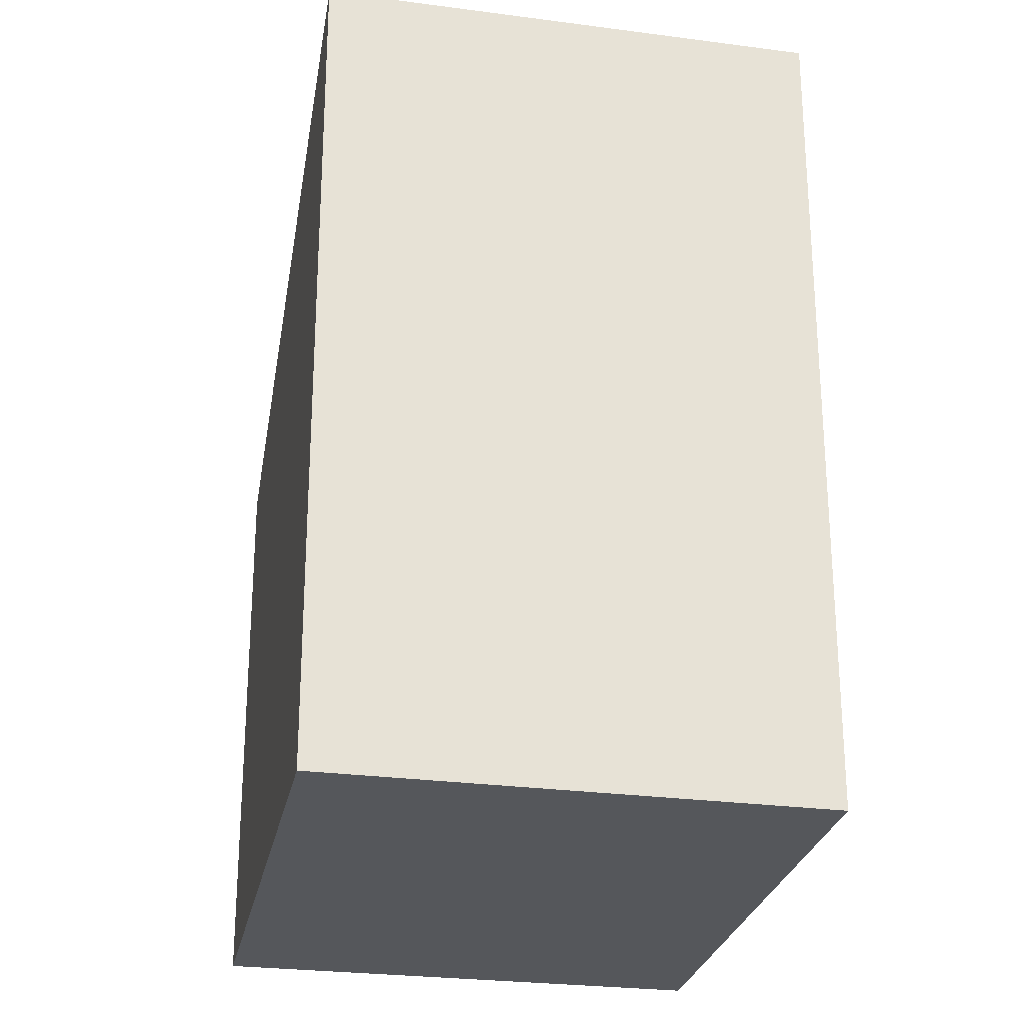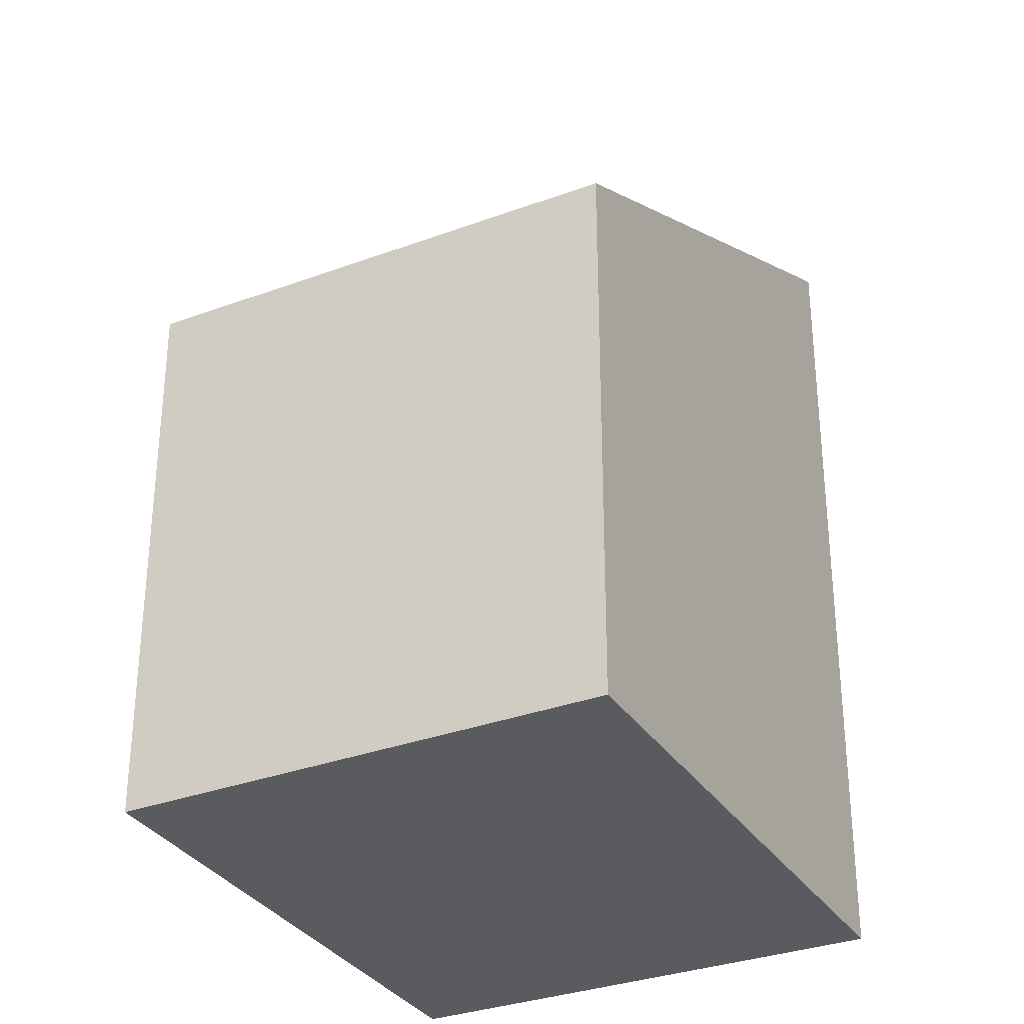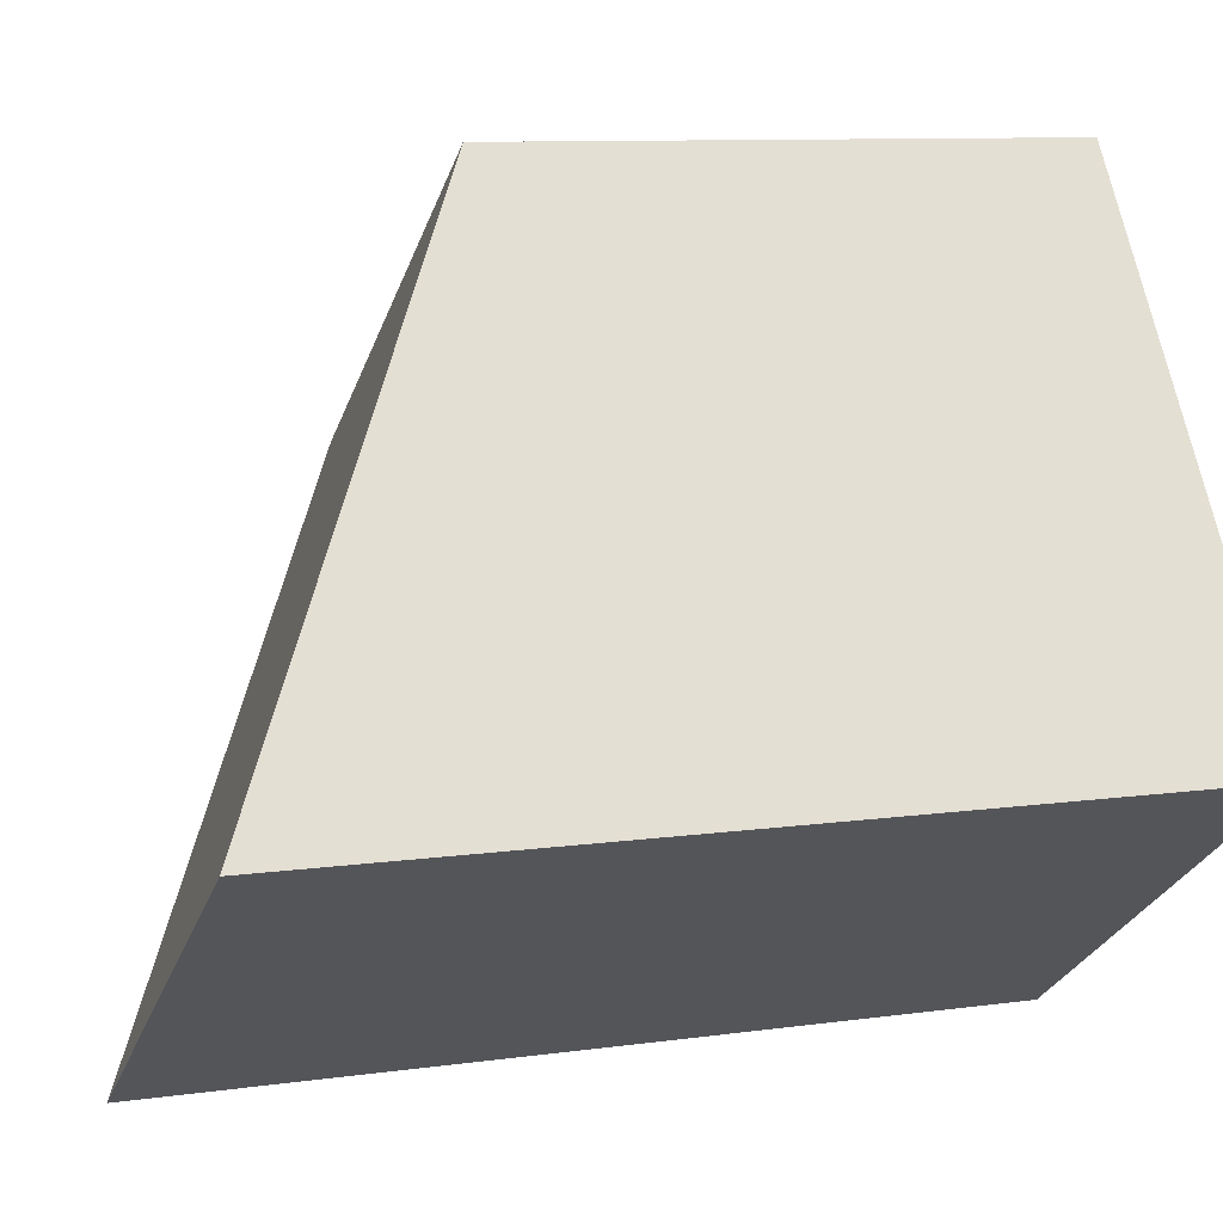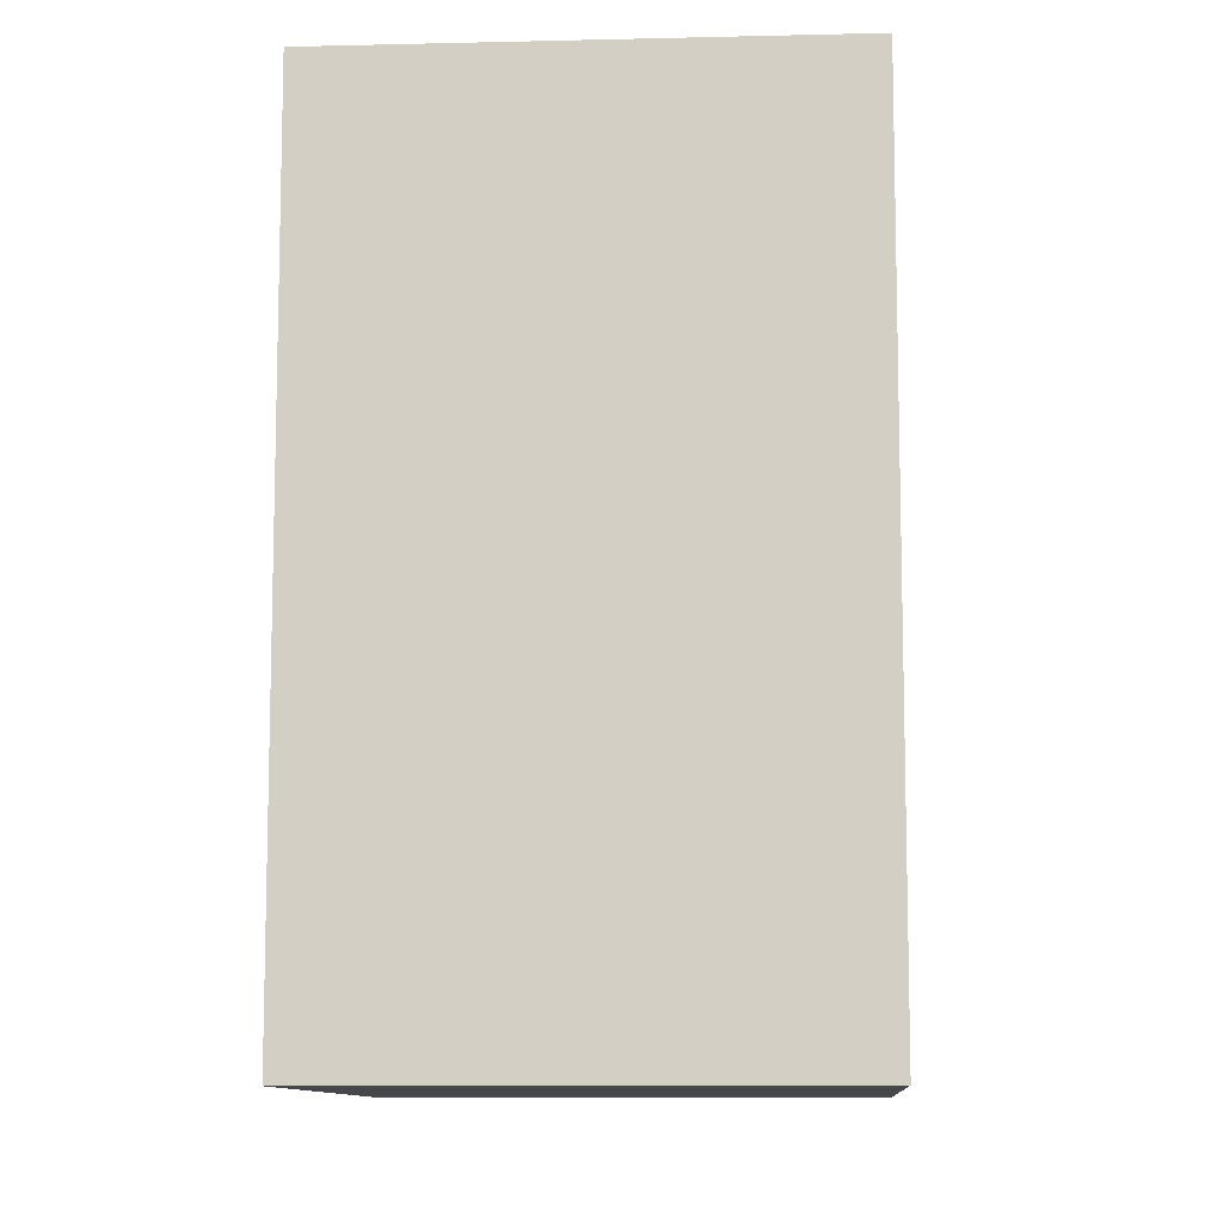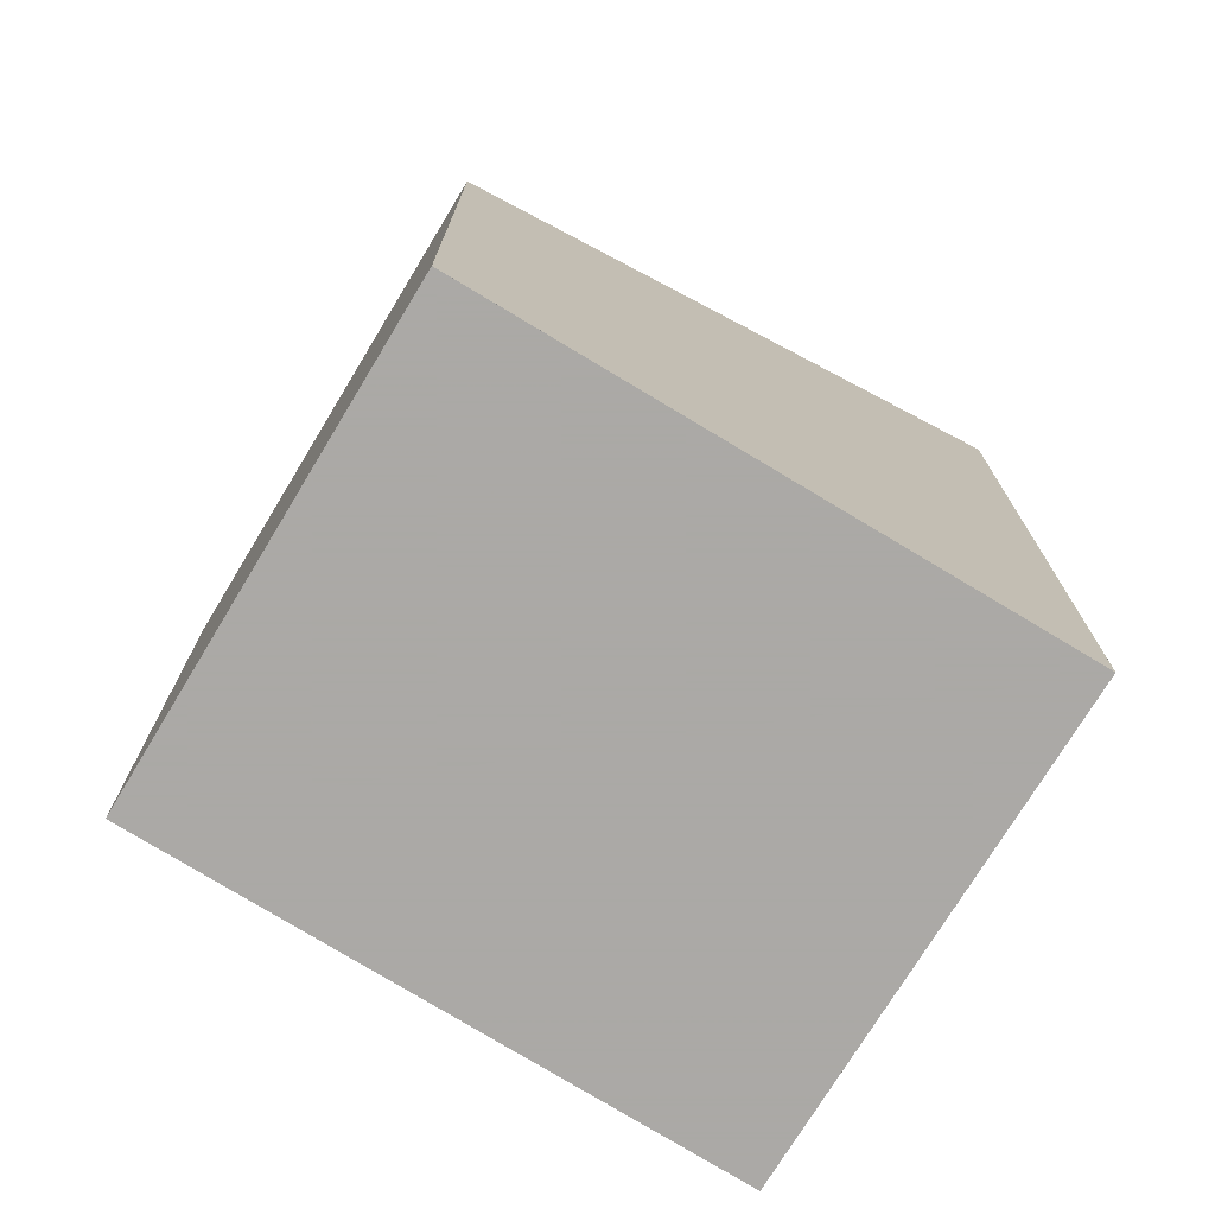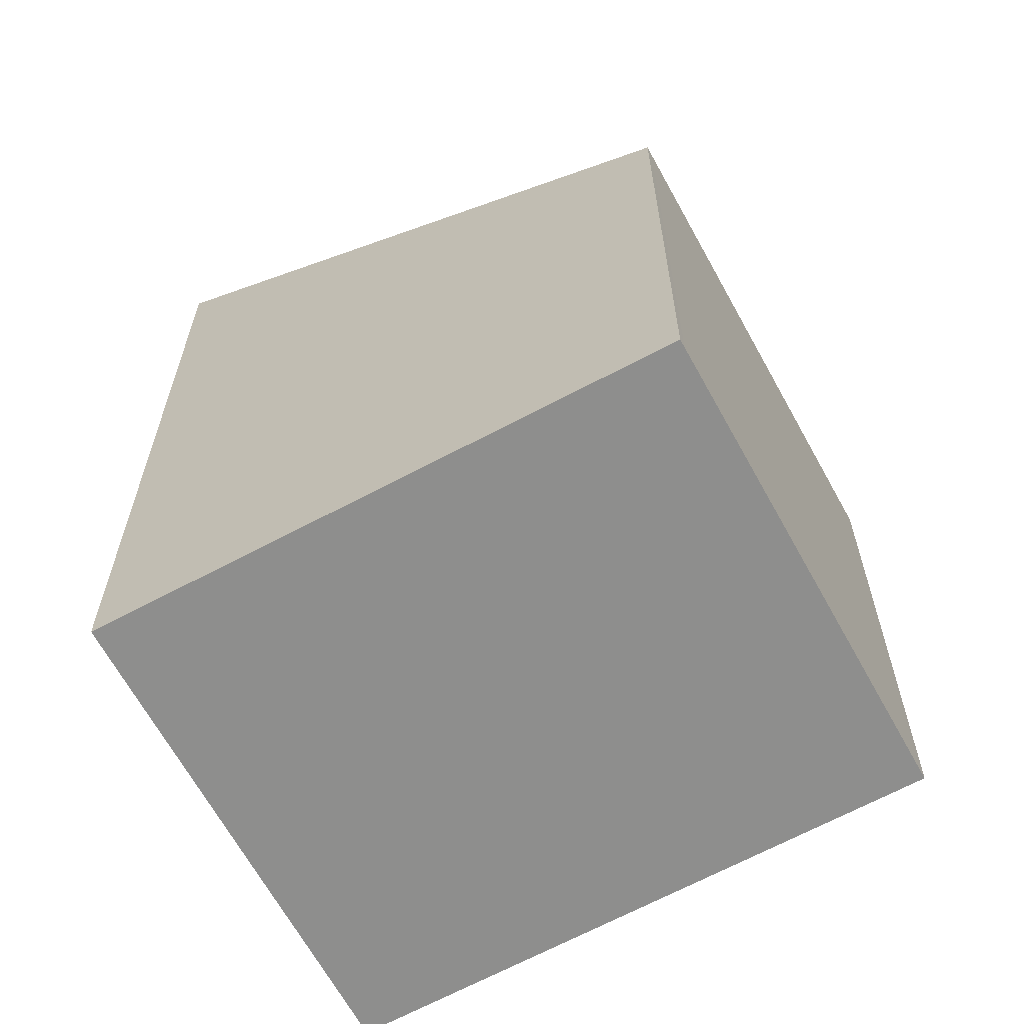
<metadata>
{"format":"obj","ext":"obj","renderer":"f3d","projection":"perspective","resolution":1024,"background":"white","views":[{"elev":-26.9,"azim":23.3,"up":"+Z"},{"elev":-32.4,"azim":-118.0,"up":"+Z"},{"elev":9.5,"azim":69.6,"up":"+Y"},{"elev":-10.2,"azim":38.8,"up":"+Z"},{"elev":-75.5,"azim":-86.7,"up":"+Z"},{"elev":-64.9,"azim":153.2,"up":"+Z"}]}
</metadata>
<code>
v -1183 -706.6 2.376
v -1181 -705.4 2.382
v -1180 -707.4 3.597
v -1182 -708.7 3.601
v -1183 -706.5 2.376
v -1181 -708.6 3.601
v -1183 -706.6 2.394
v -1181 -705.4 2.391
v -1183 -706.6 2.394
v -1180 -707.8 3.598
v -1181 -708.6 3.594
v -1182 -708.6 3.594
v -1180 -707.5 3.597
v -1181 -705.4 2.391
v -1181 -705.4 2.382
v -1183 -706.5 2.376
v -1183 -706.6 2.376
v -1183 -706.6 0
v -1183 -706.5 0
v -1181 -705.4 2.391
v -1181 -705.4 2.382
v -1181 -705.4 0
v -1181 -705.4 0
v -1180 -707.5 3.597
v -1180 -707.4 3.597
v -1180 -707.4 0
v -1180 -707.5 0
v -1182 -708.6 3.594
v -1182 -708.7 3.601
v -1182 -708.7 4.441e-16
v -1182 -708.6 0
v -1181 -705.4 2.382
v -1183 -706.5 2.376
v -1183 -706.5 0
v -1181 -705.4 0
v -1182 -708.7 3.601
v -1181 -708.6 3.601
v -1181 -708.6 -4.441e-16
v -1182 -708.7 4.441e-16
v -1180 -707.4 3.597
v -1181 -705.4 2.391
v -1181 -705.4 0
v -1180 -707.4 0
v -1183 -706.6 2.376
v -1183 -706.6 2.394
v -1183 -706.6 0
v -1183 -706.6 0
v -1181 -708.6 3.601
v -1180 -707.8 3.598
v -1180 -707.8 0
v -1181 -708.6 -4.441e-16
v -1183 -706.6 2.394
v -1182 -708.6 3.594
v -1182 -708.6 0
v -1183 -706.6 0
v -1180 -707.8 3.598
v -1180 -707.5 3.597
v -1180 -707.5 0
v -1180 -707.8 0
v -1181 -705.4 2.382
v -1181 -705.4 2.382
v -1181 -705.4 0
v -1181 -705.4 0
v -1183 -706.6 0
v -1181 -705.4 0
v -1180 -707.4 0
v -1182 -708.7 0
f 12 9 7 11
f 14 8 3 13
f 15 2 8 14
f 9 1 5 7
f 10 6 11
f 11 6 4 12
f 13 10 11 7 14
f 14 7 5 15
f 17 18 19 16
f 21 22 23 20
f 25 26 27 24
f 29 30 31 28
f 33 34 35 32
f 37 38 39 36
f 41 42 43 40
f 45 46 47 44
f 49 50 51 48
f 53 54 55 52
f 57 58 59 56
f 61 62 63 60
f 65 66 67 64

</code>
